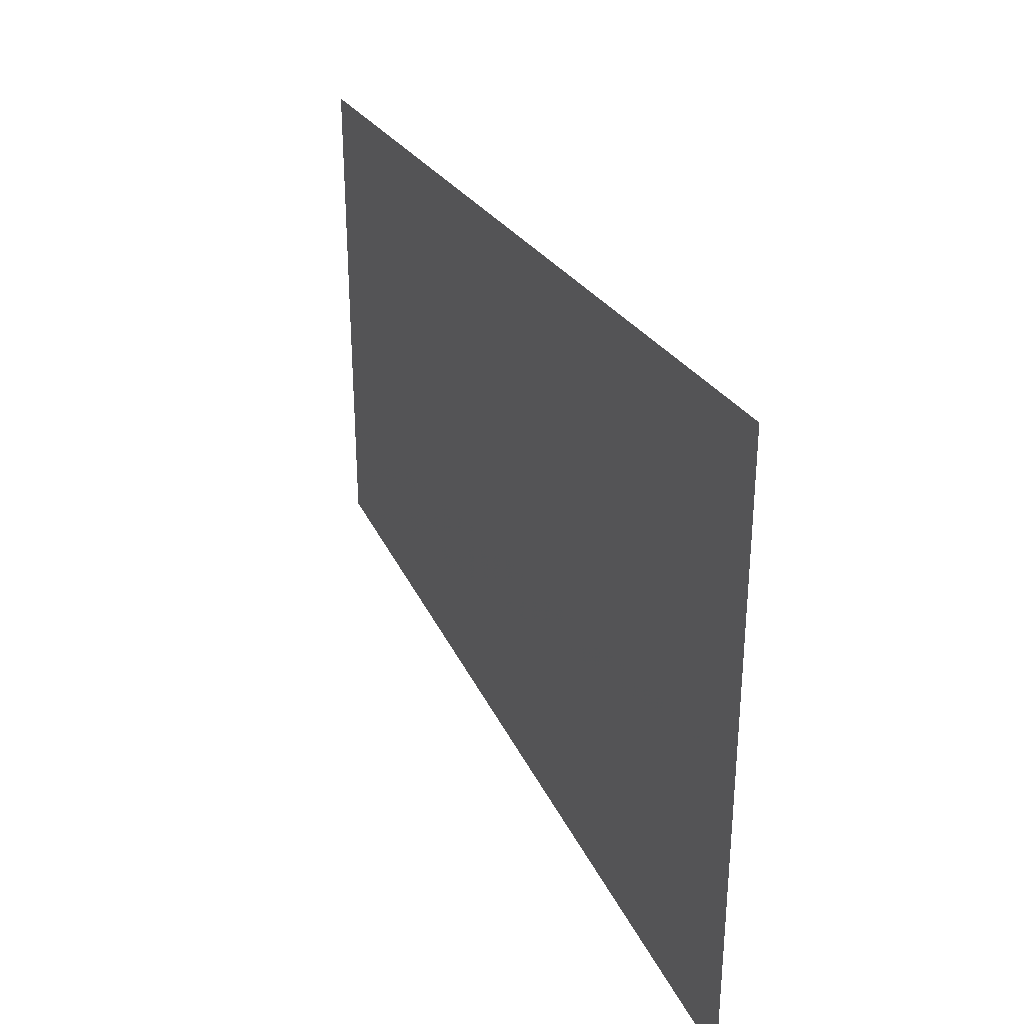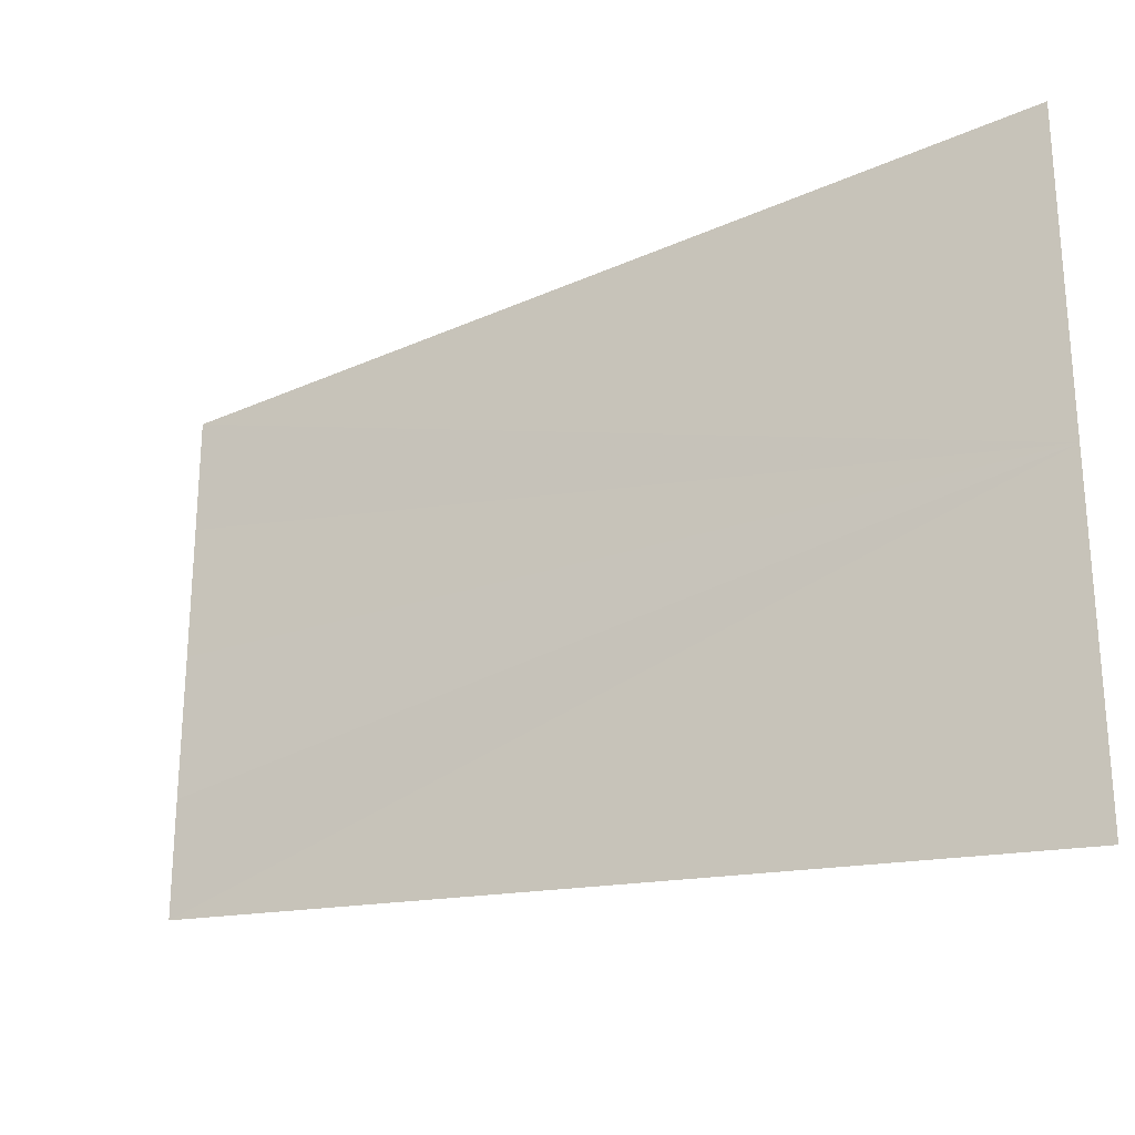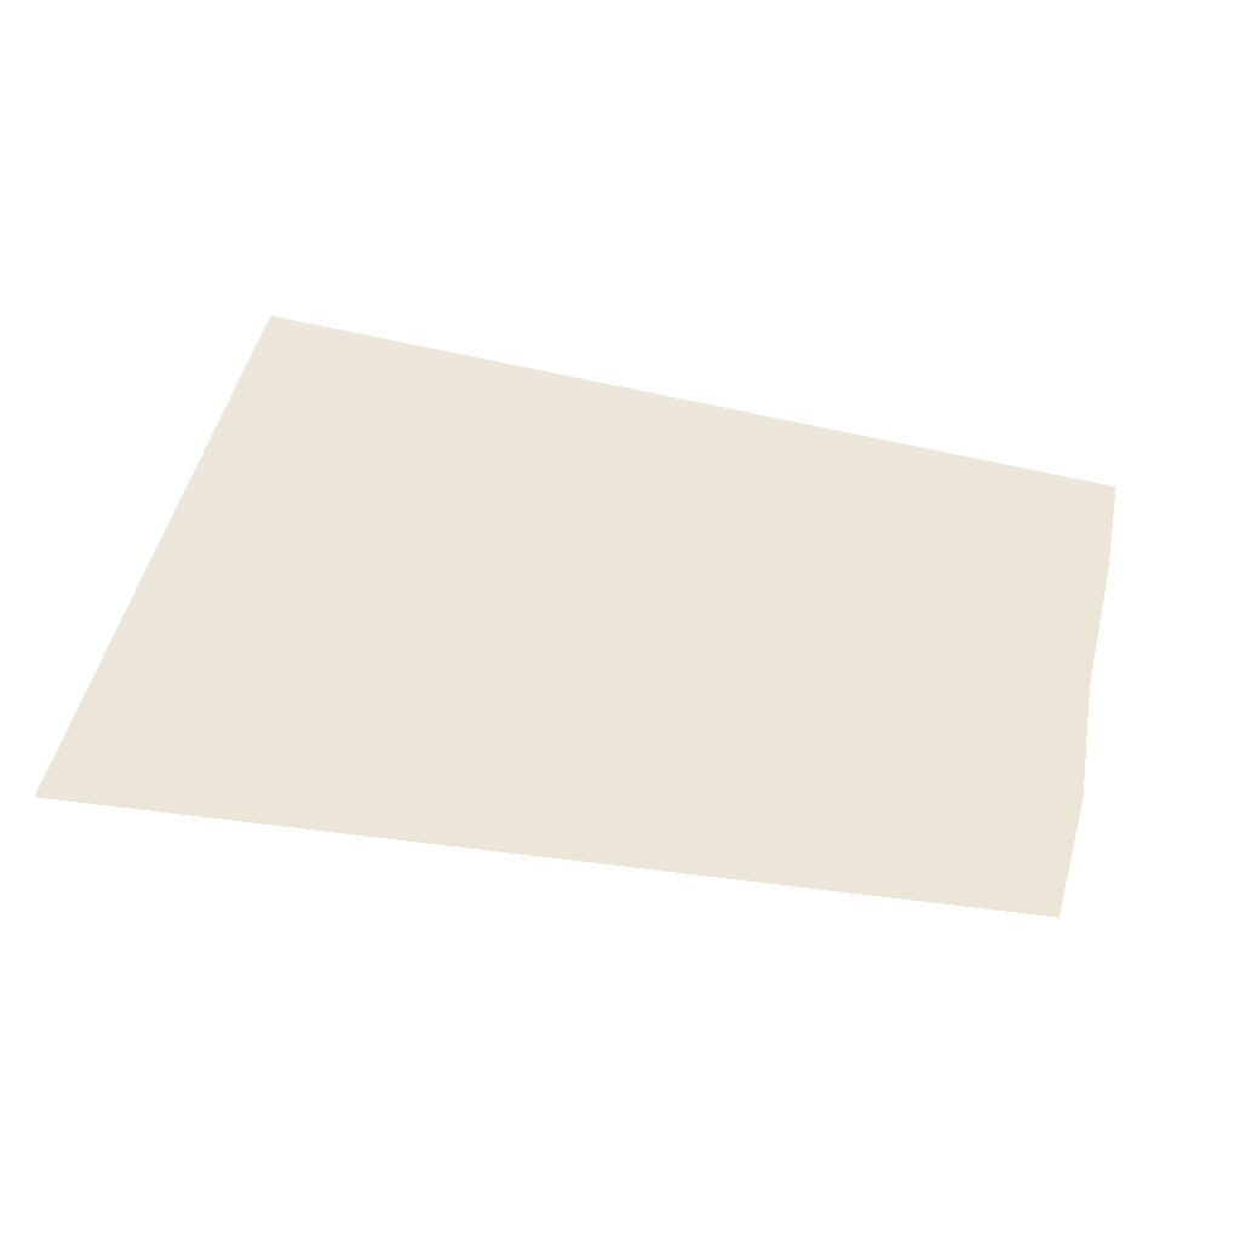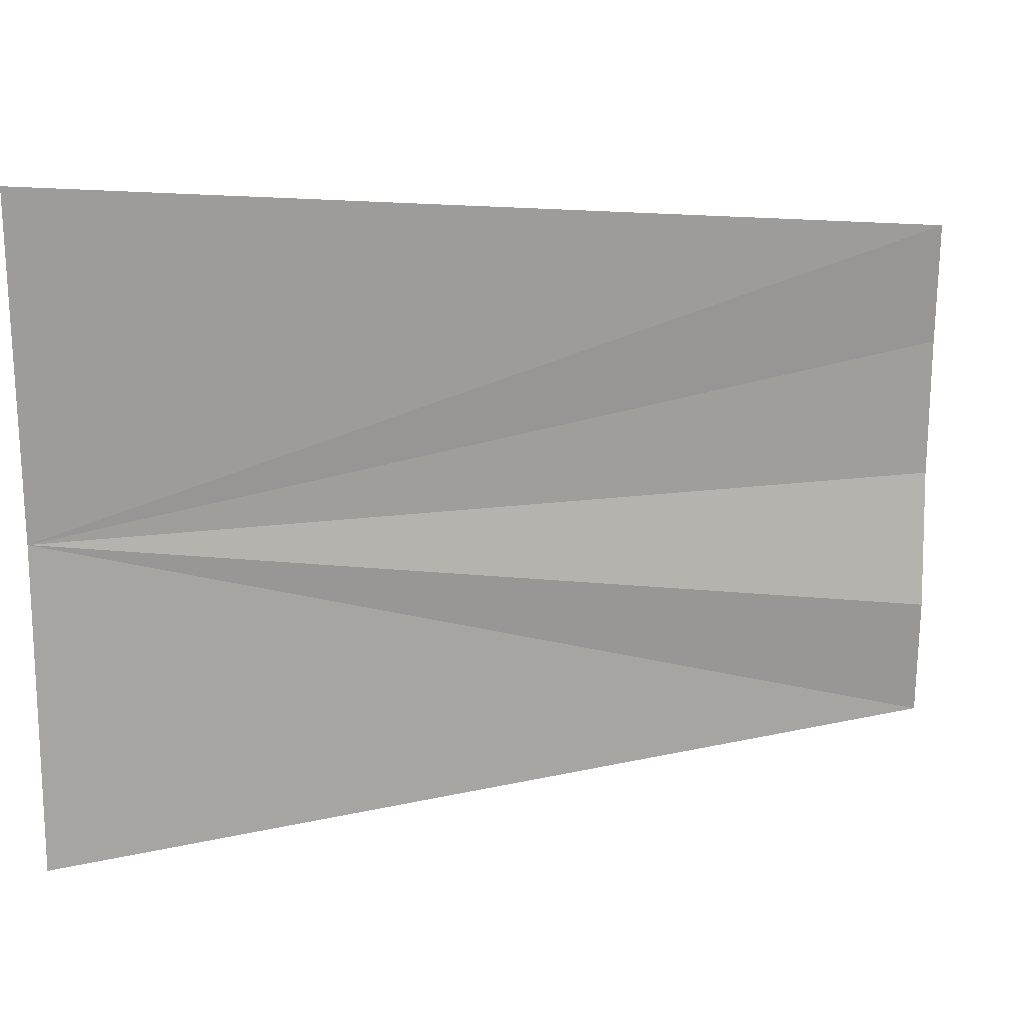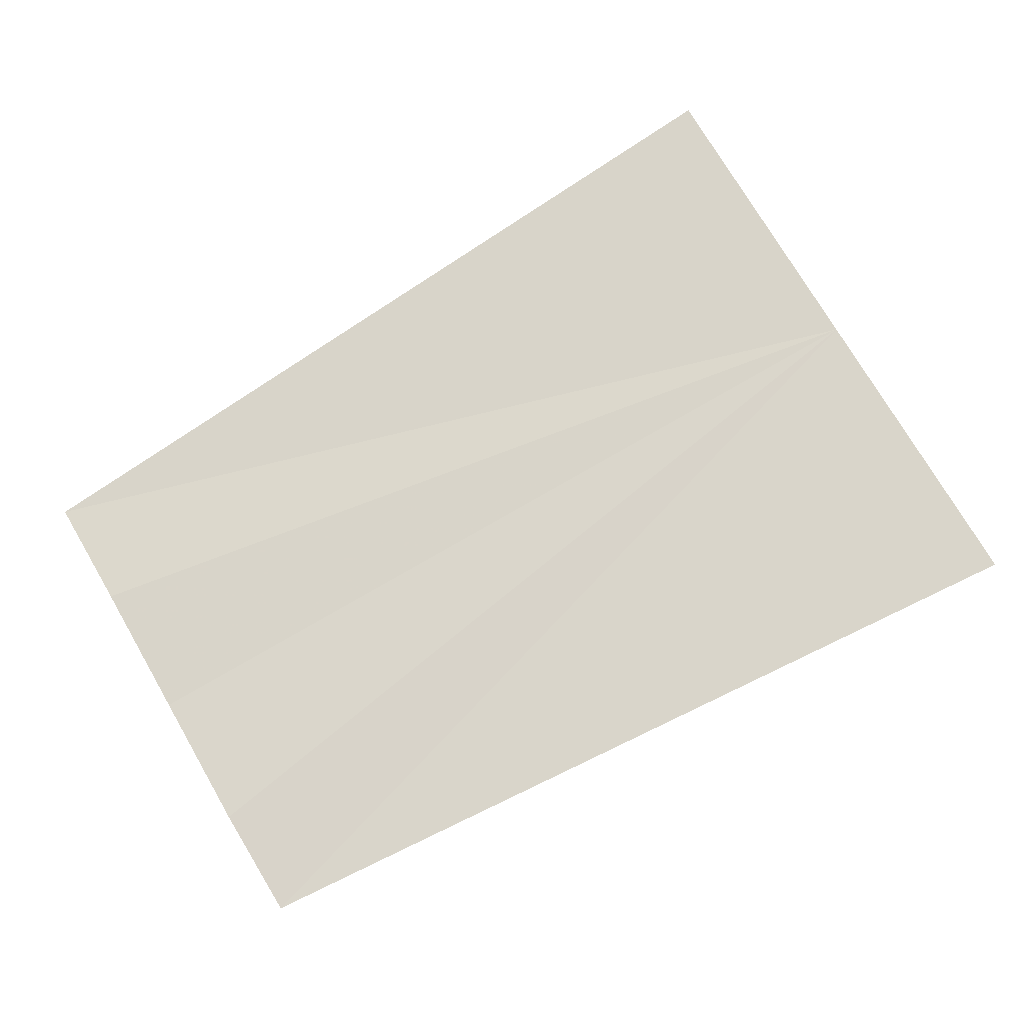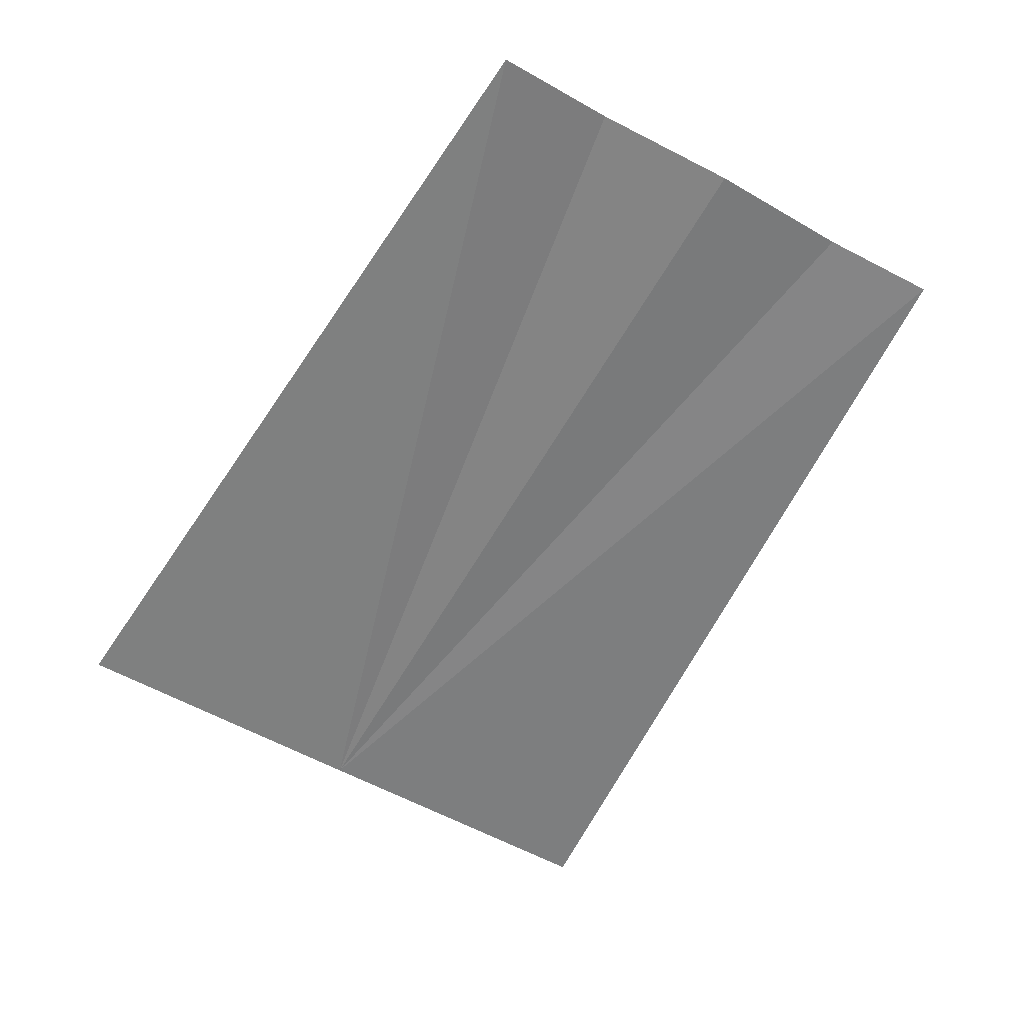
<metadata>
{"format":"obj","ext":"obj","renderer":"f3d","projection":"perspective","resolution":1024,"background":"white","views":[{"elev":32.1,"azim":65.2,"up":"+Z"},{"elev":-24.3,"azim":29.9,"up":"+Z"},{"elev":49.3,"azim":-167.6,"up":"+Y"},{"elev":16.6,"azim":164.2,"up":"+Z"},{"elev":74.7,"azim":-30.5,"up":"+Y"},{"elev":-59.7,"azim":-119.1,"up":"+Y"}]}
</metadata>
<code>
o 11227
v 2174 1870 11.36
v 2174 1870 11.36
v 2174 1870 11.36
v 2174 1870 11.36
v 2174 1870 11.36
v 2174 1870 11.36
v 2174 1870 11.36
v 2174 1870 11.36
v 2174 1870 11.36
v 2174 1870 11.36
v 2174 1870 11.36
v 2174 1870 11.36
v 2174 1870 11.36
v 2174 1870 11.36
v 2174 1870 11.36
f 1 2 3
f 1 2 4
f 1 5 4
f 1 6 3
f 1 6 7
f 1 8 7
f 1 9 10
f 1 9 11
f 1 12 11
f 1 12 13
f 1 14 13
f 1 14 15

</code>
